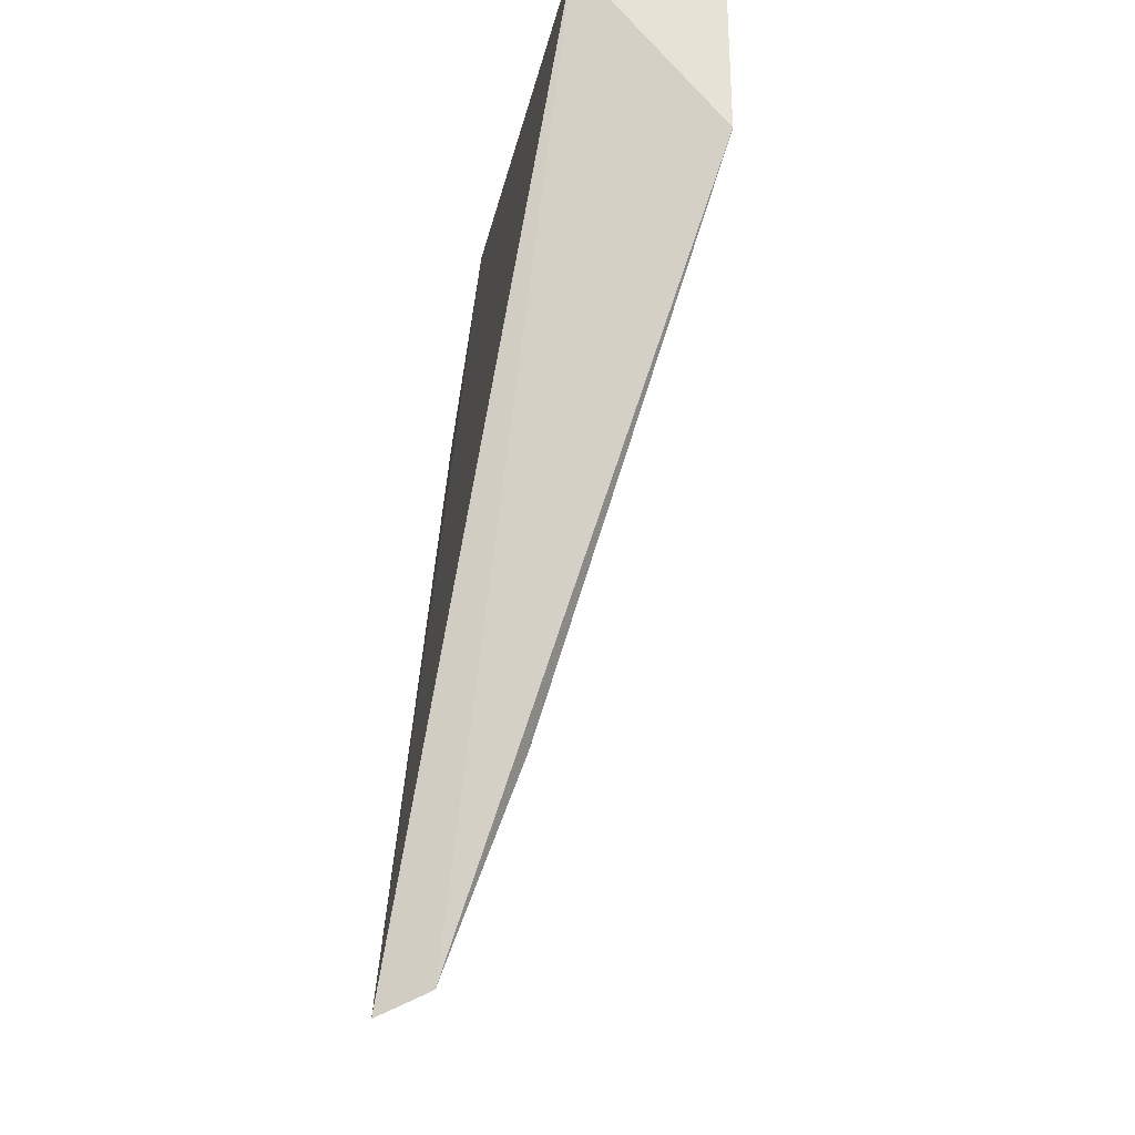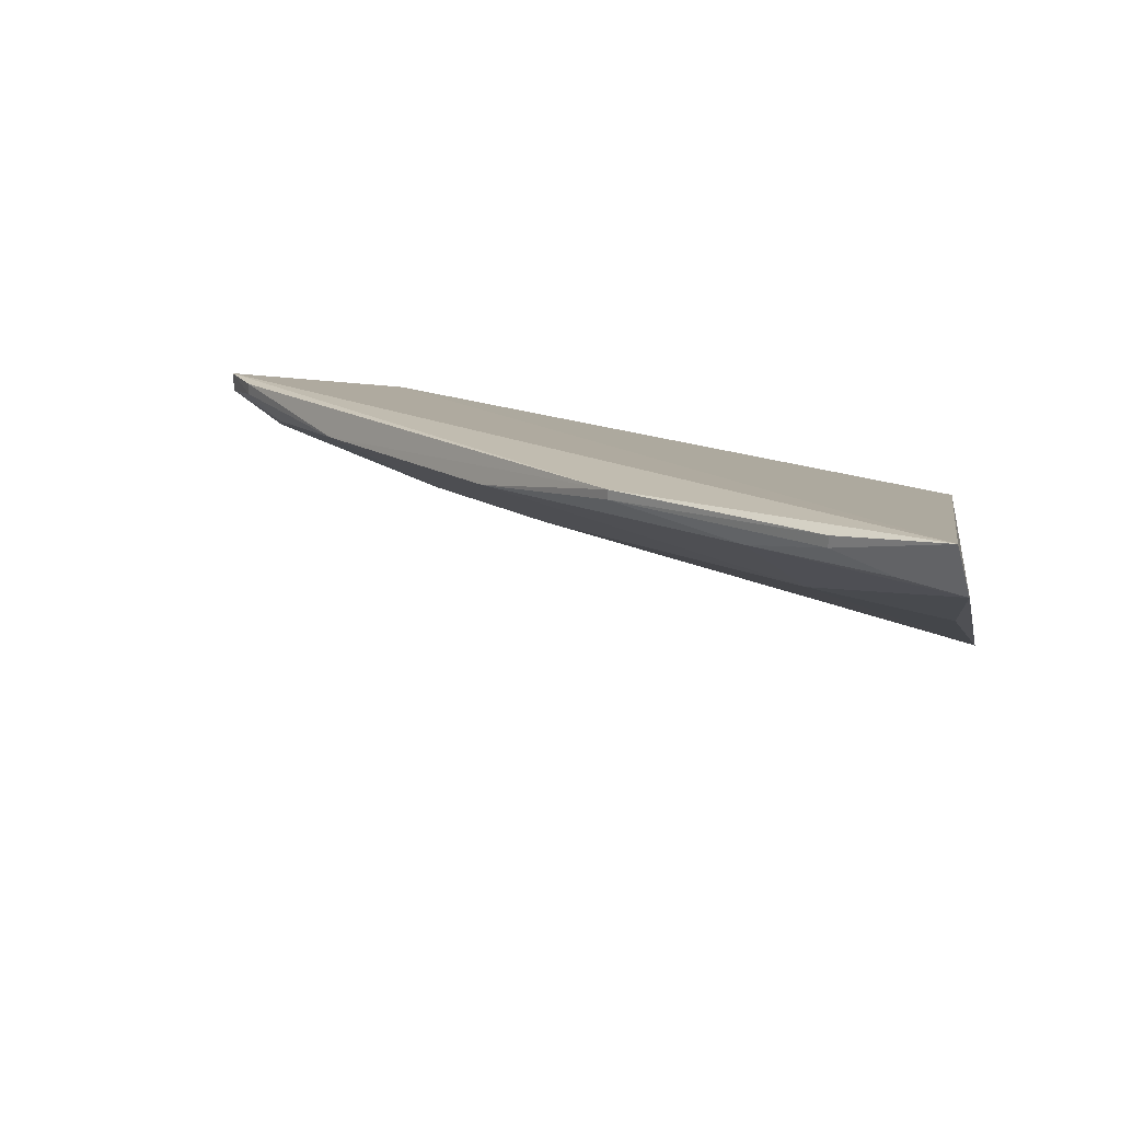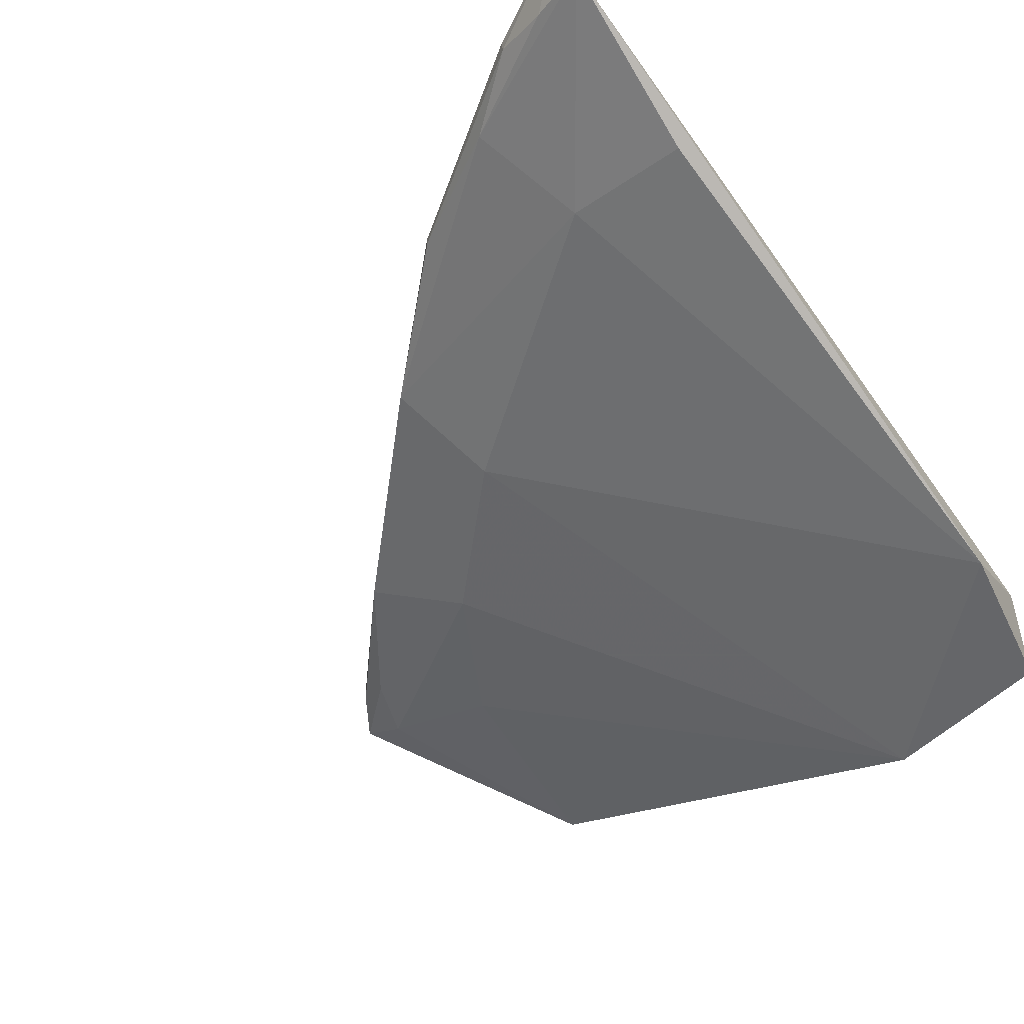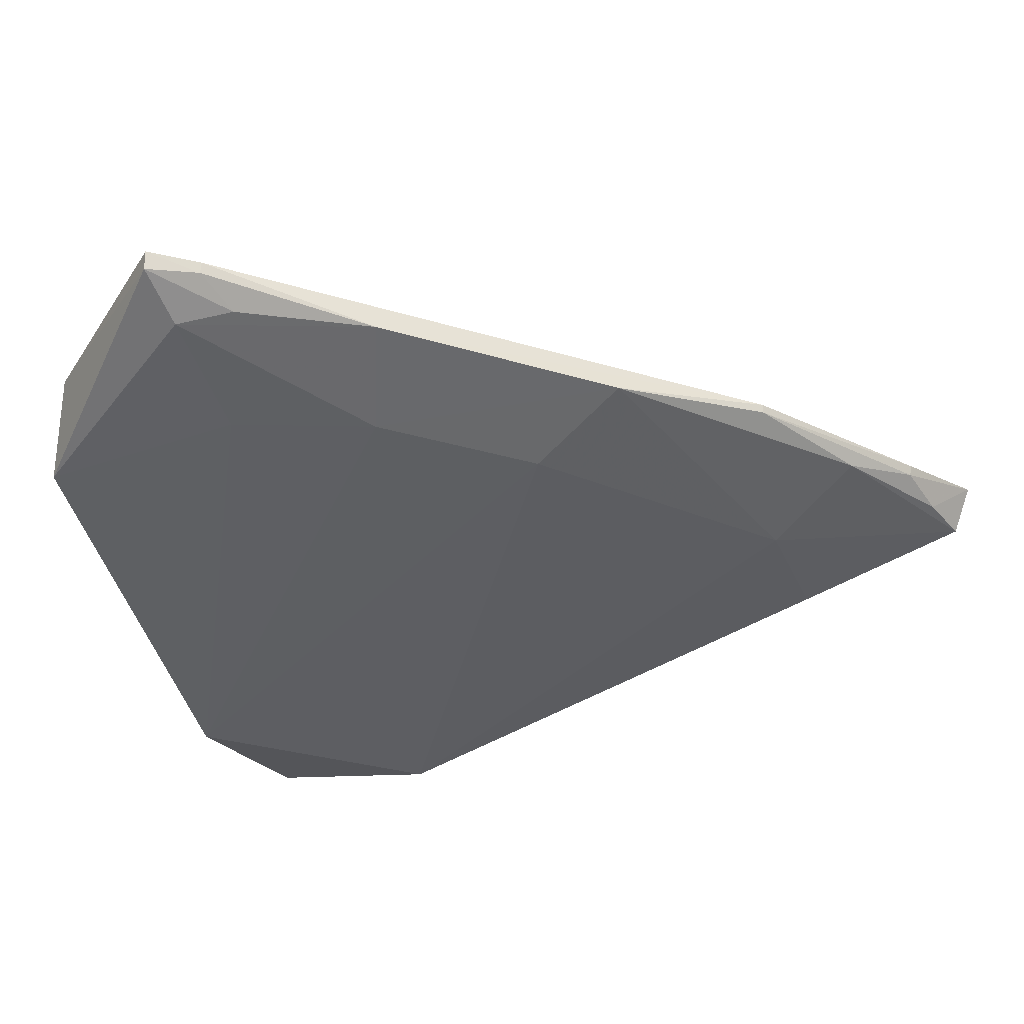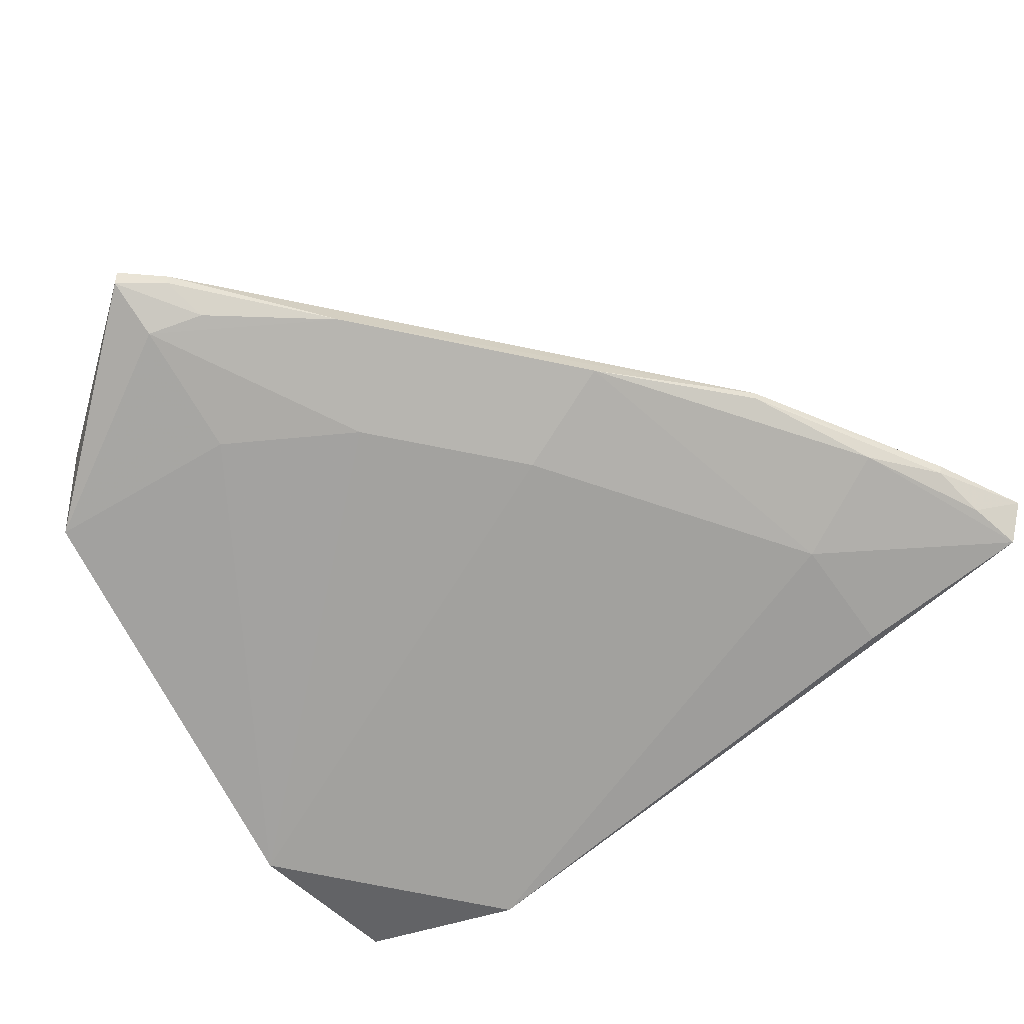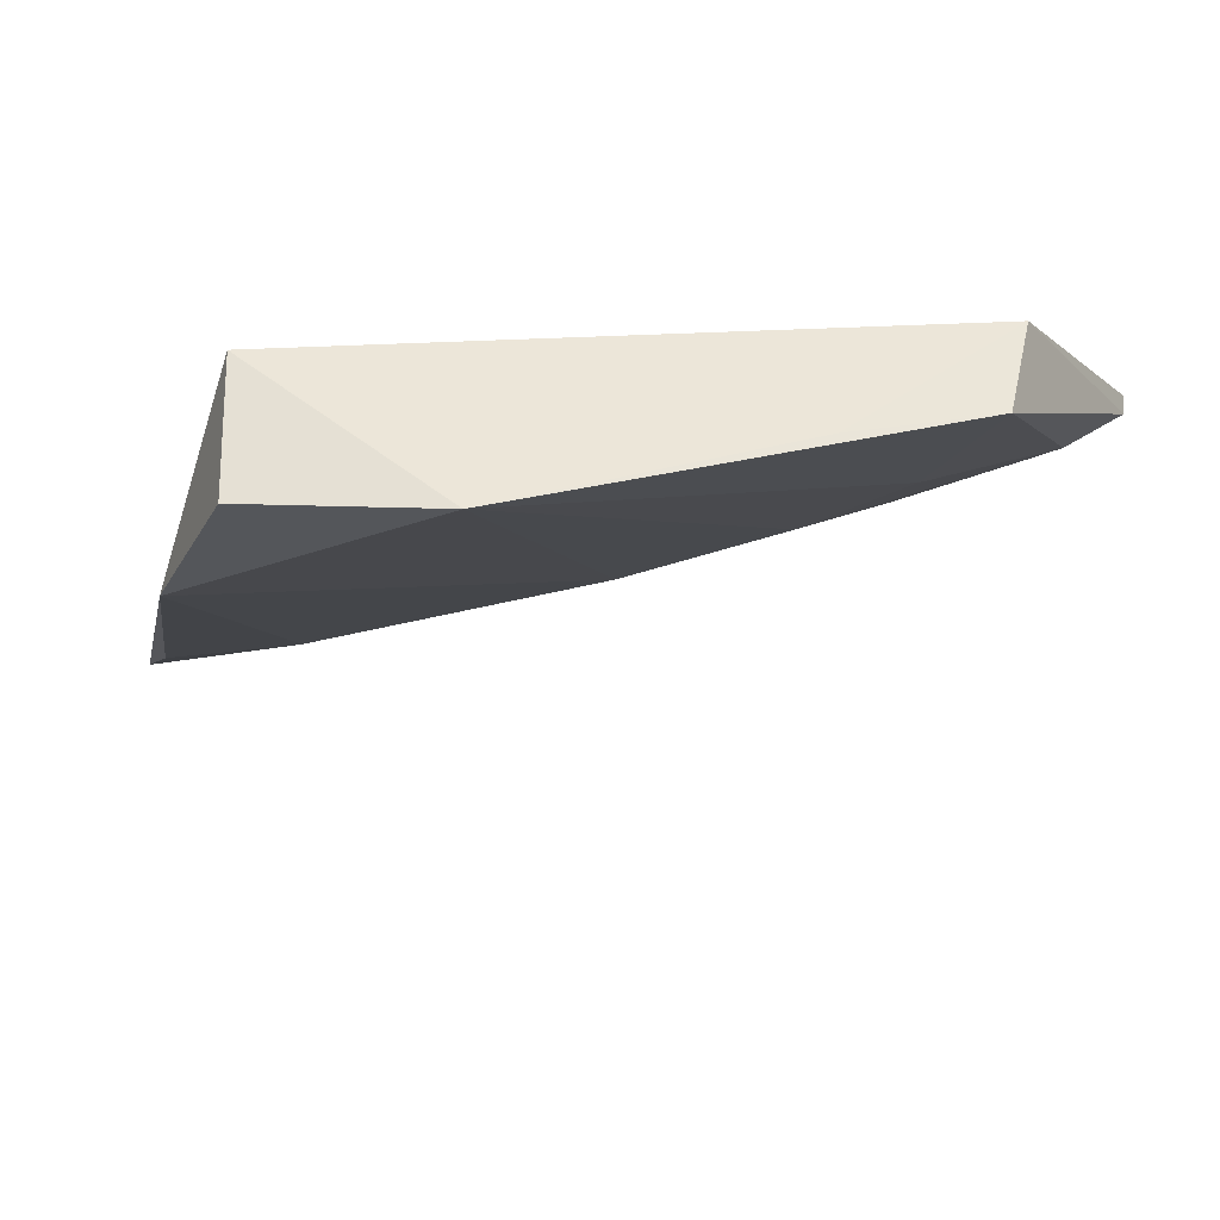
<metadata>
{"format":"obj","ext":"obj","renderer":"f3d","projection":"perspective","resolution":1024,"background":"white","views":[{"elev":-15.0,"azim":90.9,"up":"+Y"},{"elev":13.9,"azim":9.8,"up":"+Z"},{"elev":-52.0,"azim":37.0,"up":"+Z"},{"elev":-25.5,"azim":-71.8,"up":"+Z"},{"elev":-51.9,"azim":-58.4,"up":"+Z"},{"elev":-24.4,"azim":168.3,"up":"+Z"}]}
</metadata>
<code>
v -0.2321 -0.4417 0.03086
v -0.2298 -0.4372 0.02036
v -0.235 -0.2501 -0.002041
v -0.3745 -0.2522 0.02137
v -0.4006 -0.2987 0.0268
v -0.2986 -0.4009 0.02719
v -0.4076 -0.2889 0.03001
v -0.2735 -0.2439 -0.03014
v -0.2548 -0.4297 0.02637
v -0.2987 -0.4009 0.02918
v -0.2279 -0.2867 -0.03033
v -0.3204 -0.3502 0.01064
v -0.3687 -0.2483 0.0001429
v -0.2708 -0.4173 0.02335
v -0.2424 -0.4333 0.02241
v -0.2547 -0.4302 0.02879
v -0.4006 -0.299 0.02934
v -0.2352 -0.2504 -0.02985
v -0.3289 -0.3728 0.02301
v -0.2609 -0.3951 0.01016
v -0.4073 -0.2888 0.02579
v -0.337 -0.2471 -0.007844
v -0.3661 -0.2914 0.008067
v -0.3728 -0.329 0.02312
v -0.2322 -0.3971 0.005261
v -0.3503 -0.3204 0.01065
v -0.3953 -0.2909 0.01827
v -0.3916 -0.3029 0.02128
f 1 2 3
f 1 3 4
f 7 1 4
f 10 1 7
f 11 3 2
f 12 8 11
f 14 9 6
f 15 2 1
f 15 1 9
f 15 14 2
f 15 9 14
f 16 9 1
f 16 1 10
f 16 10 6
f 16 6 9
f 17 10 7
f 17 7 5
f 18 11 8
f 18 8 3
f 18 3 11
f 19 6 10
f 19 14 6
f 20 12 11
f 20 2 14
f 20 19 12
f 20 14 19
f 21 7 4
f 21 4 13
f 21 5 7
f 22 13 4
f 22 8 13
f 22 4 3
f 22 3 8
f 23 13 8
f 24 17 5
f 24 19 10
f 24 10 17
f 25 20 11
f 25 11 2
f 25 2 20
f 26 23 8
f 26 8 12
f 26 12 19
f 26 19 24
f 27 21 13
f 27 13 23
f 27 26 24
f 27 23 26
f 28 24 5
f 28 5 21
f 28 27 24
f 28 21 27

</code>
